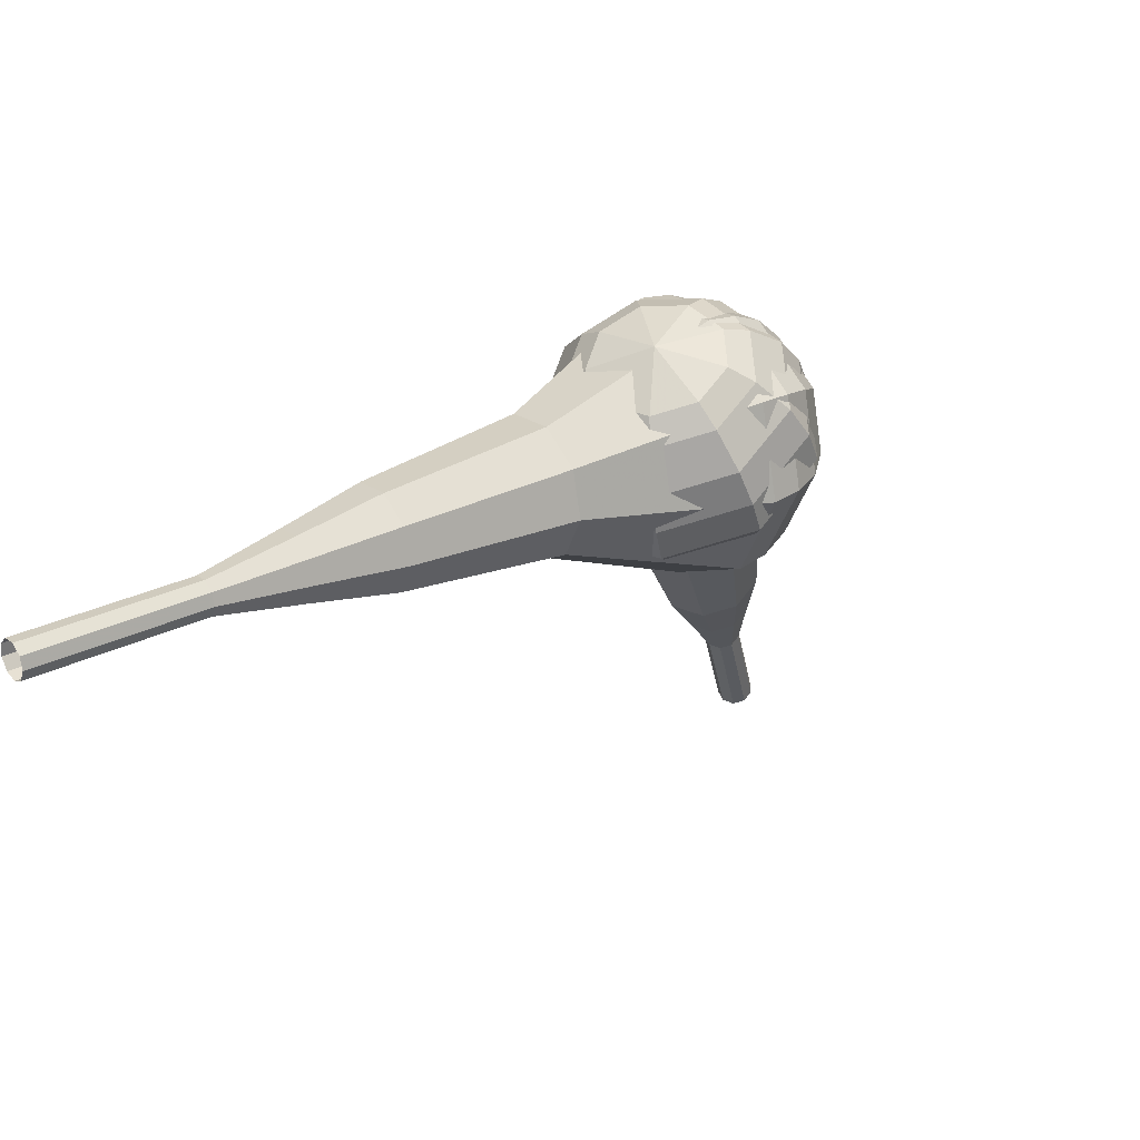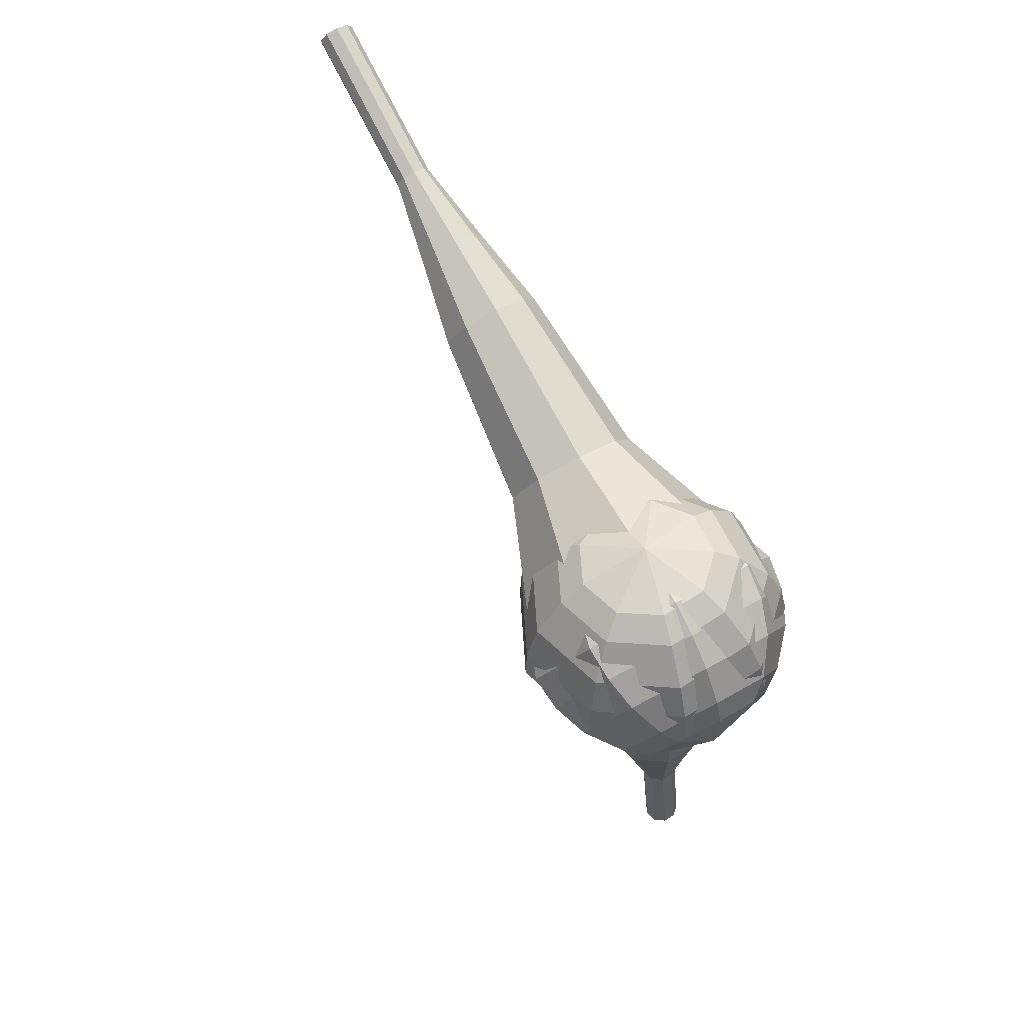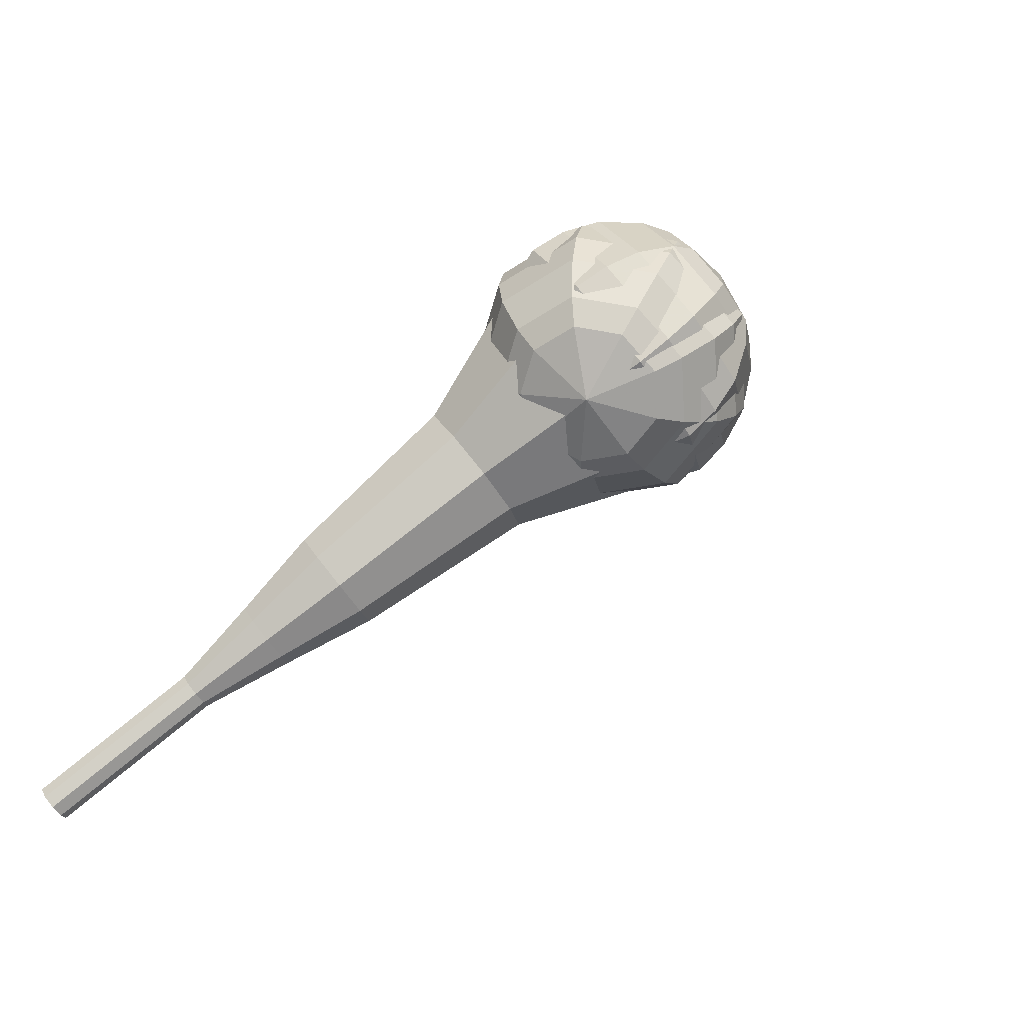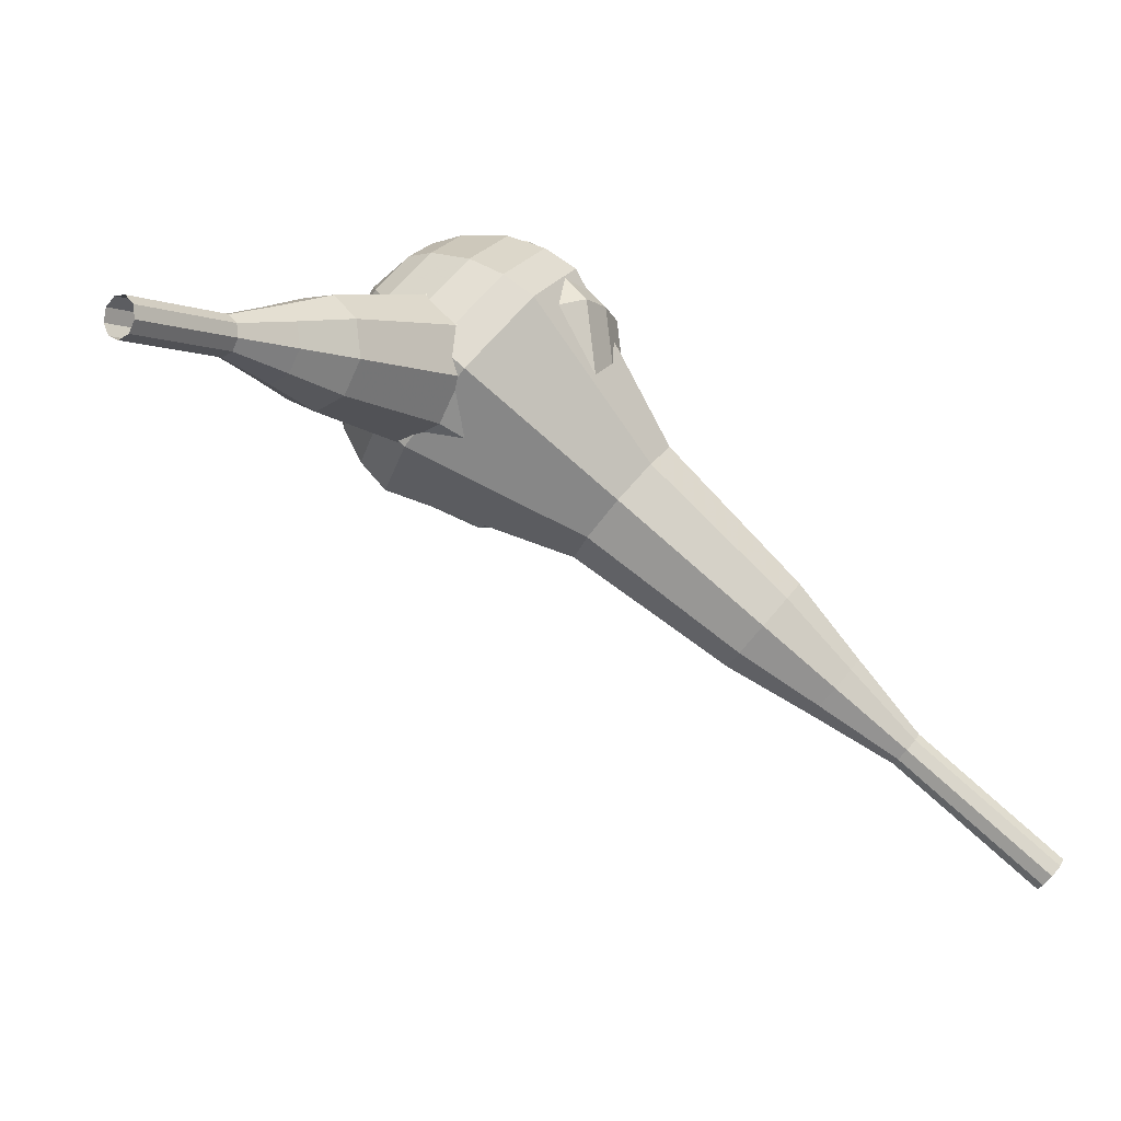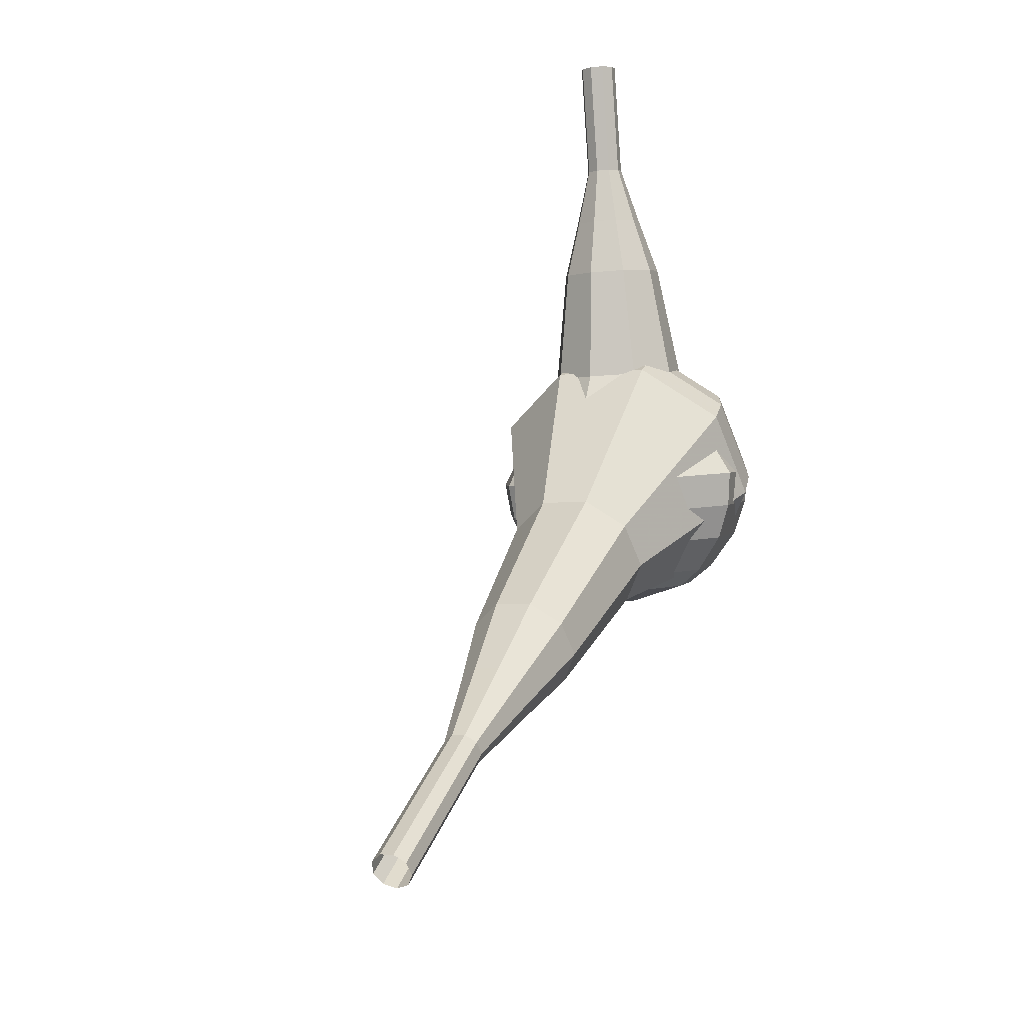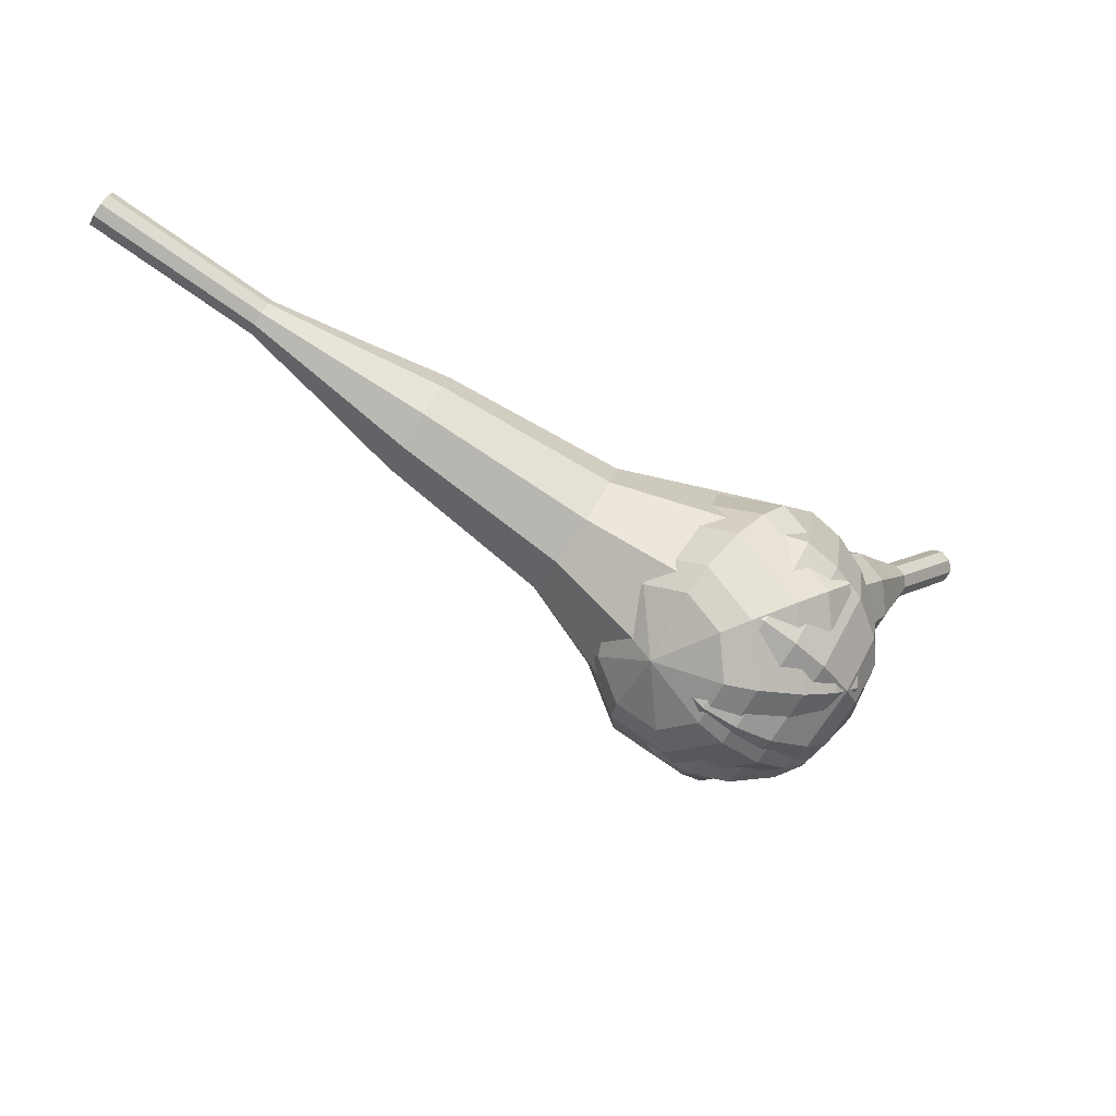
<metadata>
{"format":"obj","ext":"obj","renderer":"f3d","projection":"perspective","resolution":1024,"background":"white","views":[{"elev":-50.3,"azim":-45.2,"up":"+Z"},{"elev":-65.9,"azim":-101.9,"up":"+Y"},{"elev":4.4,"azim":-42.7,"up":"+Z"},{"elev":15.1,"azim":163.3,"up":"+Z"},{"elev":59.2,"azim":-112.2,"up":"+Y"},{"elev":-31.3,"azim":-65.8,"up":"+Y"}]}
</metadata>
<code>
g tube1
v 178 145.1 88.29
v 178.3 145 87.67
v 178.7 144.6 87.34
v 179.1 144 87.45
v 179.2 143.6 87.96
v 179.1 143.5 88.62
v 178.7 143.7 89.13
v 178.3 144.3 89.24
v 178 144.8 88.91
v 178 145.1 88.29
v 175.6 143.5 87.5
v 175.9 143.3 86.88
v 176.3 142.9 86.55
v 176.6 142.3 86.67
v 176.8 141.9 87.17
v 176.6 141.8 87.83
v 176.3 142.1 88.34
v 175.8 142.6 88.46
v 175.6 143.2 88.12
v 175.6 143.5 87.5
v 173.1 141.8 86.72
v 173.4 141.7 86.1
v 173.8 141.2 85.77
v 174.2 140.7 85.88
v 174.3 140.2 86.39
v 174.2 140.1 87.05
v 173.8 140.4 87.55
v 173.4 141 87.67
v 173.1 141.5 87.34
v 173.1 141.8 86.72
v 170.2 140.9 85.93
v 170.7 140.7 84.77
v 171.5 139.8 84.15
v 172.1 138.8 84.36
v 172.4 137.9 85.31
v 172.1 137.8 86.55
v 171.4 138.3 87.5
v 170.7 139.3 87.72
v 170.2 140.3 87.1
v 170.2 140.9 85.93
v 167.2 140 85.14
v 168 139.7 83.4
v 169.1 138.4 82.47
v 170.1 136.8 82.79
v 170.5 135.6 84.22
v 170.1 135.3 86.07
v 169.1 136.1 87.5
v 167.9 137.6 87.82
v 167.2 139.2 86.89
v 167.2 140 85.14
v 161.8 137.4 83.57
v 162.8 137 81.24
v 164.3 135.4 80
v 165.6 133.2 80.43
v 166.2 131.6 82.33
v 165.6 131.2 84.81
v 164.3 132.3 86.71
v 162.8 134.3 87.14
v 161.8 136.4 85.9
v 161.8 137.4 83.57
v 154.8 137.2 82
v 156.8 136.5 77.34
v 159.8 133.1 74.86
v 162.5 128.8 75.72
v 163.5 125.5 79.52
v 162.4 124.8 84.48
v 159.7 127 88.28
v 156.7 131 89.14
v 154.8 135.1 86.66
v 154.8 137.2 82
v 153.4 136 81.52
v 155.4 135.3 77.01
v 158.3 132.1 74.61
v 160.9 127.9 75.44
v 161.9 124.7 79.12
v 160.8 124 83.92
v 158.2 126.1 87.6
v 155.3 130 88.43
v 153.4 133.9 86.03
v 153.4 136 81.52
v 152.4 134.3 81.04
v 154.1 133.7 77
v 156.7 130.8 74.86
v 159 127.1 75.6
v 159.9 124.2 78.89
v 159 123.6 83.18
v 156.6 125.5 86.47
v 154 129 87.22
v 152.3 132.5 85.07
v 152.4 134.3 81.04
v 151.7 132.1 80.56
v 153 131.6 77.47
v 155.1 129.4 75.83
v 156.8 126.5 76.4
v 157.5 124.3 78.92
v 156.8 123.8 82.2
v 155 125.3 84.71
v 153 128 85.28
v 151.7 130.6 83.64
v 151.7 132.1 80.56
v 151.7 130.4 80.32
v 152.7 130.1 78.06
v 154.2 128.5 76.86
v 155.4 126.4 77.28
v 155.9 124.8 79.12
v 155.4 124.4 81.52
v 154.1 125.5 83.35
v 152.6 127.4 83.77
v 151.7 129.4 82.57
v 151.7 130.4 80.32
v 153 126.9 80.07
v 153 126.9 80.07
v 153 126.9 80.07
v 153 126.9 80.07
v 153 126.9 80.07
v 153 126.9 80.07
v 153 126.9 80.07
v 153 126.9 80.07
v 153 126.9 80.07
v 153 126.9 80.07
f 1 2 12
f 12 11 1
f 2 3 13
f 13 12 2
f 3 4 14
f 14 13 3
f 4 5 15
f 15 14 4
f 5 6 16
f 16 15 5
f 6 7 17
f 17 16 6
f 7 8 18
f 18 17 7
f 8 9 19
f 19 18 8
f 9 10 20
f 20 19 9
f 11 12 22
f 22 21 11
f 12 13 23
f 23 22 12
f 13 14 24
f 24 23 13
f 14 15 25
f 25 24 14
f 15 16 26
f 26 25 15
f 16 17 27
f 27 26 16
f 17 18 28
f 28 27 17
f 18 19 29
f 29 28 18
f 19 20 30
f 30 29 19
f 21 22 32
f 32 31 21
f 22 23 33
f 33 32 22
f 23 24 34
f 34 33 23
f 24 25 35
f 35 34 24
f 25 26 36
f 36 35 25
f 26 27 37
f 37 36 26
f 27 28 38
f 38 37 27
f 28 29 39
f 39 38 28
f 29 30 40
f 40 39 29
f 31 32 42
f 42 41 31
f 32 33 43
f 43 42 32
f 33 34 44
f 44 43 33
f 34 35 45
f 45 44 34
f 35 36 46
f 46 45 35
f 36 37 47
f 47 46 36
f 37 38 48
f 48 47 37
f 38 39 49
f 49 48 38
f 39 40 50
f 50 49 39
f 41 42 52
f 52 51 41
f 42 43 53
f 53 52 42
f 43 44 54
f 54 53 43
f 44 45 55
f 55 54 44
f 45 46 56
f 56 55 45
f 46 47 57
f 57 56 46
f 47 48 58
f 58 57 47
f 48 49 59
f 59 58 48
f 49 50 60
f 60 59 49
f 51 52 62
f 62 61 51
f 52 53 63
f 63 62 52
f 53 54 64
f 64 63 53
f 54 55 65
f 65 64 54
f 55 56 66
f 66 65 55
f 56 57 67
f 67 66 56
f 57 58 68
f 68 67 57
f 58 59 69
f 69 68 58
f 59 60 70
f 70 69 59
f 61 62 72
f 72 71 61
f 62 63 73
f 73 72 62
f 63 64 74
f 74 73 63
f 64 65 75
f 75 74 64
f 65 66 76
f 76 75 65
f 66 67 77
f 77 76 66
f 67 68 78
f 78 77 67
f 68 69 79
f 79 78 68
f 69 70 80
f 80 79 69
f 71 72 82
f 82 81 71
f 72 73 83
f 83 82 72
f 73 74 84
f 84 83 73
f 74 75 85
f 85 84 74
f 75 76 86
f 86 85 75
f 76 77 87
f 87 86 76
f 77 78 88
f 88 87 77
f 78 79 89
f 89 88 78
f 79 80 90
f 90 89 79
f 81 82 92
f 92 91 81
f 82 83 93
f 93 92 82
f 83 84 94
f 94 93 83
f 84 85 95
f 95 94 84
f 85 86 96
f 96 95 85
f 86 87 97
f 97 96 86
f 87 88 98
f 98 97 87
f 88 89 99
f 99 98 88
f 89 90 100
f 100 99 89
f 91 92 102
f 102 101 91
f 92 93 103
f 103 102 92
f 93 94 104
f 104 103 93
f 94 95 105
f 105 104 94
f 95 96 106
f 106 105 95
f 96 97 107
f 107 106 96
f 97 98 108
f 108 107 97
f 98 99 109
f 109 108 98
f 99 100 110
f 110 109 99
f 101 102 112
f 112 111 101
f 102 103 113
f 113 112 102
f 103 104 114
f 114 113 103
f 104 105 115
f 115 114 104
f 105 106 116
f 116 115 105
f 106 107 117
f 117 116 106
f 107 108 118
f 118 117 107
f 108 109 119
f 119 118 108
f 109 110 120
f 120 119 109
v 133.9 147.1 58.79
v 134.3 147.1 58.28
v 134.8 147.4 58.01
v 135.2 148 58.11
v 135.1 148.6 58.52
v 134.8 148.8 59.06
v 134.3 148.6 59.47
v 133.8 148.1 59.57
v 133.7 147.5 59.3
v 133.9 147.1 58.79
v 136.9 145 61.69
v 137.4 144.9 61.18
v 137.9 145.3 60.91
v 138.2 145.9 61.01
v 138.2 146.5 61.42
v 137.9 146.7 61.96
v 137.4 146.5 62.38
v 136.9 146 62.47
v 136.7 145.4 62.2
v 136.9 145 61.69
v 140 142.9 64.59
v 140.5 142.8 64.09
v 141 143.2 63.82
v 141.3 143.8 63.91
v 141.3 144.3 64.32
v 140.9 144.6 64.86
v 140.4 144.4 65.28
v 140 143.9 65.37
v 139.8 143.3 65.1
v 140 142.9 64.59
v 142.6 140 67.49
v 143.4 140 66.54
v 144.4 140.7 66.04
v 145 141.8 66.21
v 145 142.8 66.99
v 144.3 143.2 68
v 143.4 142.9 68.78
v 142.5 141.9 68.95
v 142.2 140.8 68.45
v 142.6 140 67.49
v 145.1 137.1 70.4
v 146.4 137.1 68.97
v 147.8 138.1 68.21
v 148.7 139.8 68.47
v 148.7 141.3 69.64
v 147.7 142 71.15
v 146.3 141.5 72.32
v 145 140 72.58
v 144.6 138.3 71.82
v 145.1 137.1 70.4
v 150.7 132.1 76.2
v 152.4 132 74.3
v 154.4 133.4 73.28
v 155.6 135.6 73.63
v 155.5 137.7 75.19
v 154.2 138.6 77.21
v 152.3 137.9 78.76
v 150.6 136 79.11
v 150 133.7 78.1
v 150.7 132.1 76.2
v 154.7 124.8 82
v 158.2 124.6 78.2
v 162 127.4 76.17
v 164.4 131.8 76.87
v 164.3 135.9 79.98
v 161.7 137.7 84.02
v 157.8 136.4 87.13
v 154.5 132.5 87.83
v 153.3 127.9 85.8
v 154.7 124.8 82
v 156.1 124.2 83.15
v 159.4 124 79.47
v 163.1 126.6 77.51
v 165.5 131 78.19
v 165.3 134.9 81.19
v 162.8 136.6 85.11
v 159.1 135.3 88.11
v 155.9 131.6 88.8
v 154.7 127.2 86.84
v 156.1 124.2 83.15
v 157.8 124 84.3
v 160.7 123.8 81.01
v 164 126.2 79.26
v 166.1 130 79.86
v 166 133.6 82.55
v 163.8 135.1 86.06
v 160.4 134 88.74
v 157.6 130.6 89.35
v 156.5 126.7 87.6
v 157.8 124 84.3
v 159.8 124.4 85.45
v 162.1 124.2 82.94
v 164.6 126.1 81.6
v 166.2 129 82.06
v 166.2 131.7 84.12
v 164.4 132.9 86.79
v 161.9 132 88.85
v 159.7 129.5 89.31
v 158.9 126.5 87.97
v 159.8 124.4 85.45
v 161.2 125.1 86.03
v 162.9 125 84.19
v 164.7 126.3 83.21
v 165.9 128.5 83.55
v 165.8 130.4 85.05
v 164.6 131.3 87.01
v 162.7 130.7 88.51
v 161.1 128.8 88.85
v 160.5 126.6 87.87
v 161.2 125.1 86.03
v 163.9 127.6 86.61
v 163.9 127.6 86.61
v 163.9 127.6 86.61
v 163.9 127.6 86.61
v 163.9 127.6 86.61
v 163.9 127.6 86.61
v 163.9 127.6 86.61
v 163.9 127.6 86.61
v 163.9 127.6 86.61
v 163.9 127.6 86.61
f 121 122 132
f 132 131 121
f 122 123 133
f 133 132 122
f 123 124 134
f 134 133 123
f 124 125 135
f 135 134 124
f 125 126 136
f 136 135 125
f 126 127 137
f 137 136 126
f 127 128 138
f 138 137 127
f 128 129 139
f 139 138 128
f 129 130 140
f 140 139 129
f 131 132 142
f 142 141 131
f 132 133 143
f 143 142 132
f 133 134 144
f 144 143 133
f 134 135 145
f 145 144 134
f 135 136 146
f 146 145 135
f 136 137 147
f 147 146 136
f 137 138 148
f 148 147 137
f 138 139 149
f 149 148 138
f 139 140 150
f 150 149 139
f 141 142 152
f 152 151 141
f 142 143 153
f 153 152 142
f 143 144 154
f 154 153 143
f 144 145 155
f 155 154 144
f 145 146 156
f 156 155 145
f 146 147 157
f 157 156 146
f 147 148 158
f 158 157 147
f 148 149 159
f 159 158 148
f 149 150 160
f 160 159 149
f 151 152 162
f 162 161 151
f 152 153 163
f 163 162 152
f 153 154 164
f 164 163 153
f 154 155 165
f 165 164 154
f 155 156 166
f 166 165 155
f 156 157 167
f 167 166 156
f 157 158 168
f 168 167 157
f 158 159 169
f 169 168 158
f 159 160 170
f 170 169 159
f 161 162 172
f 172 171 161
f 162 163 173
f 173 172 162
f 163 164 174
f 174 173 163
f 164 165 175
f 175 174 164
f 165 166 176
f 176 175 165
f 166 167 177
f 177 176 166
f 167 168 178
f 178 177 167
f 168 169 179
f 179 178 168
f 169 170 180
f 180 179 169
f 171 172 182
f 182 181 171
f 172 173 183
f 183 182 172
f 173 174 184
f 184 183 173
f 174 175 185
f 185 184 174
f 175 176 186
f 186 185 175
f 176 177 187
f 187 186 176
f 177 178 188
f 188 187 177
f 178 179 189
f 189 188 178
f 179 180 190
f 190 189 179
f 181 182 192
f 192 191 181
f 182 183 193
f 193 192 182
f 183 184 194
f 194 193 183
f 184 185 195
f 195 194 184
f 185 186 196
f 196 195 185
f 186 187 197
f 197 196 186
f 187 188 198
f 198 197 187
f 188 189 199
f 199 198 188
f 189 190 200
f 200 199 189
f 191 192 202
f 202 201 191
f 192 193 203
f 203 202 192
f 193 194 204
f 204 203 193
f 194 195 205
f 205 204 194
f 195 196 206
f 206 205 195
f 196 197 207
f 207 206 196
f 197 198 208
f 208 207 197
f 198 199 209
f 209 208 198
f 199 200 210
f 210 209 199
f 201 202 212
f 212 211 201
f 202 203 213
f 213 212 202
f 203 204 214
f 214 213 203
f 204 205 215
f 215 214 204
f 205 206 216
f 216 215 205
f 206 207 217
f 217 216 206
f 207 208 218
f 218 217 207
f 208 209 219
f 219 218 208
f 209 210 220
f 220 219 209
f 211 212 222
f 222 221 211
f 212 213 223
f 223 222 212
f 213 214 224
f 224 223 213
f 214 215 225
f 225 224 214
f 215 216 226
f 226 225 215
f 216 217 227
f 227 226 216
f 217 218 228
f 228 227 217
f 218 219 229
f 229 228 218
f 219 220 230
f 230 229 219
f 221 222 232
f 232 231 221
f 222 223 233
f 233 232 222
f 223 224 234
f 234 233 223
f 224 225 235
f 235 234 224
f 225 226 236
f 236 235 225
f 226 227 237
f 237 236 226
f 227 228 238
f 238 237 227
f 228 229 239
f 239 238 228
f 229 230 240
f 240 239 229
g

</code>
